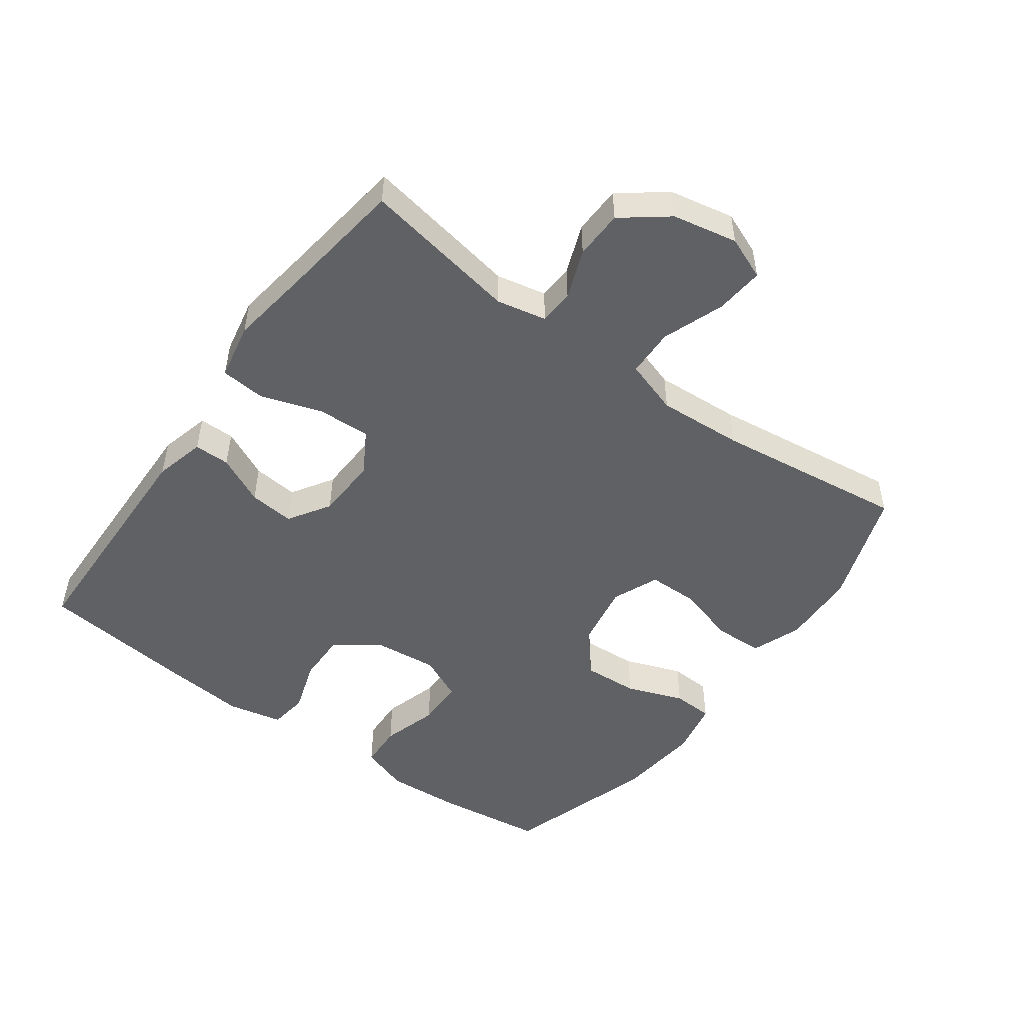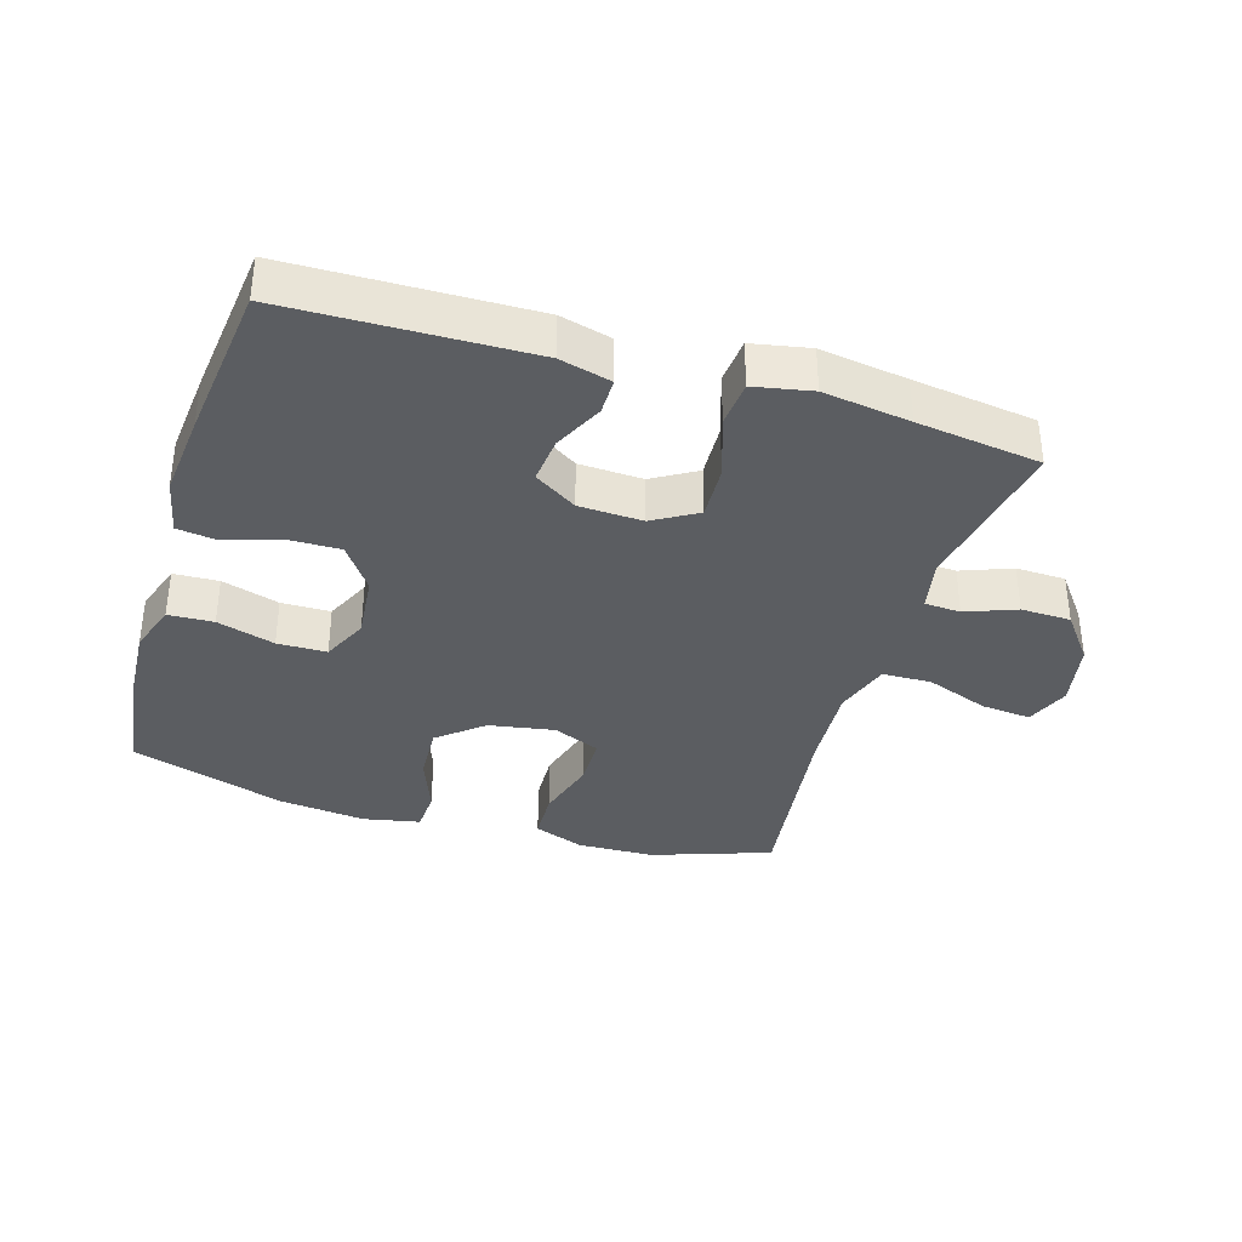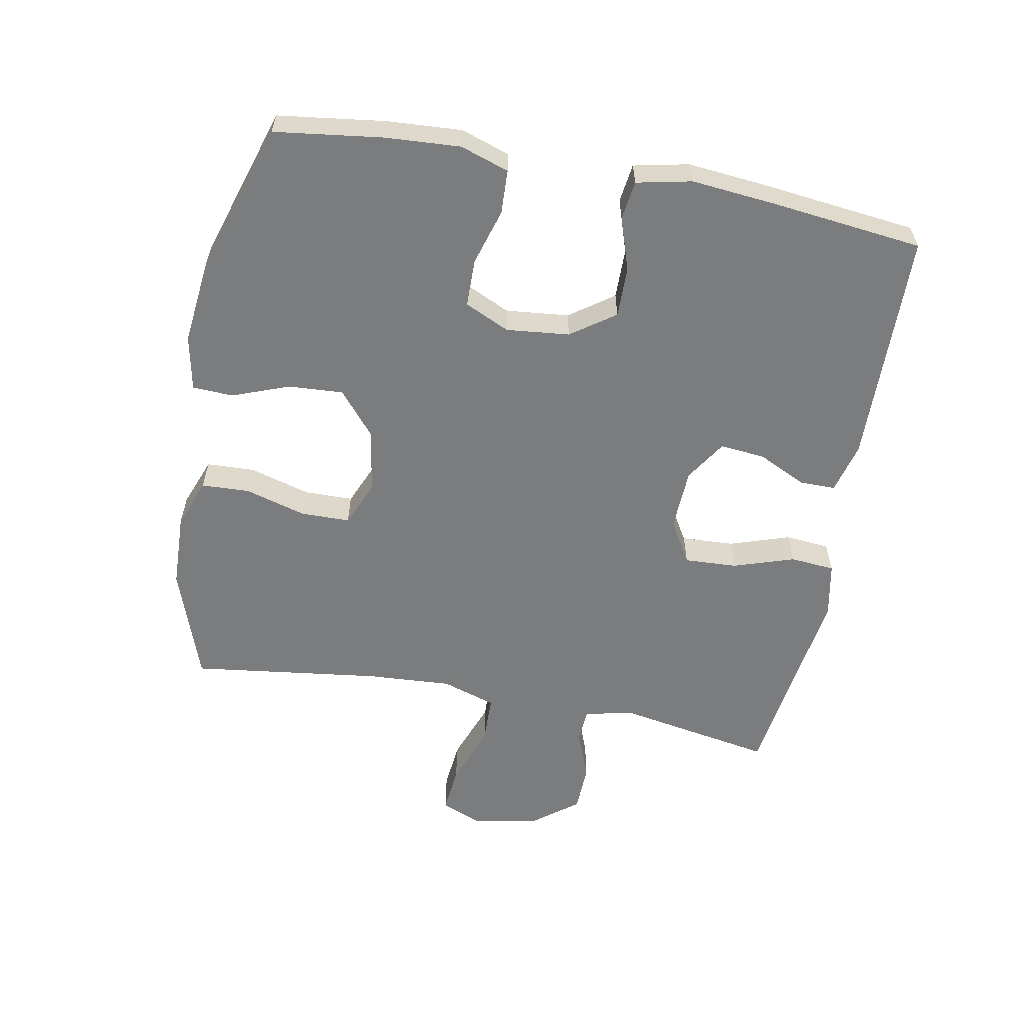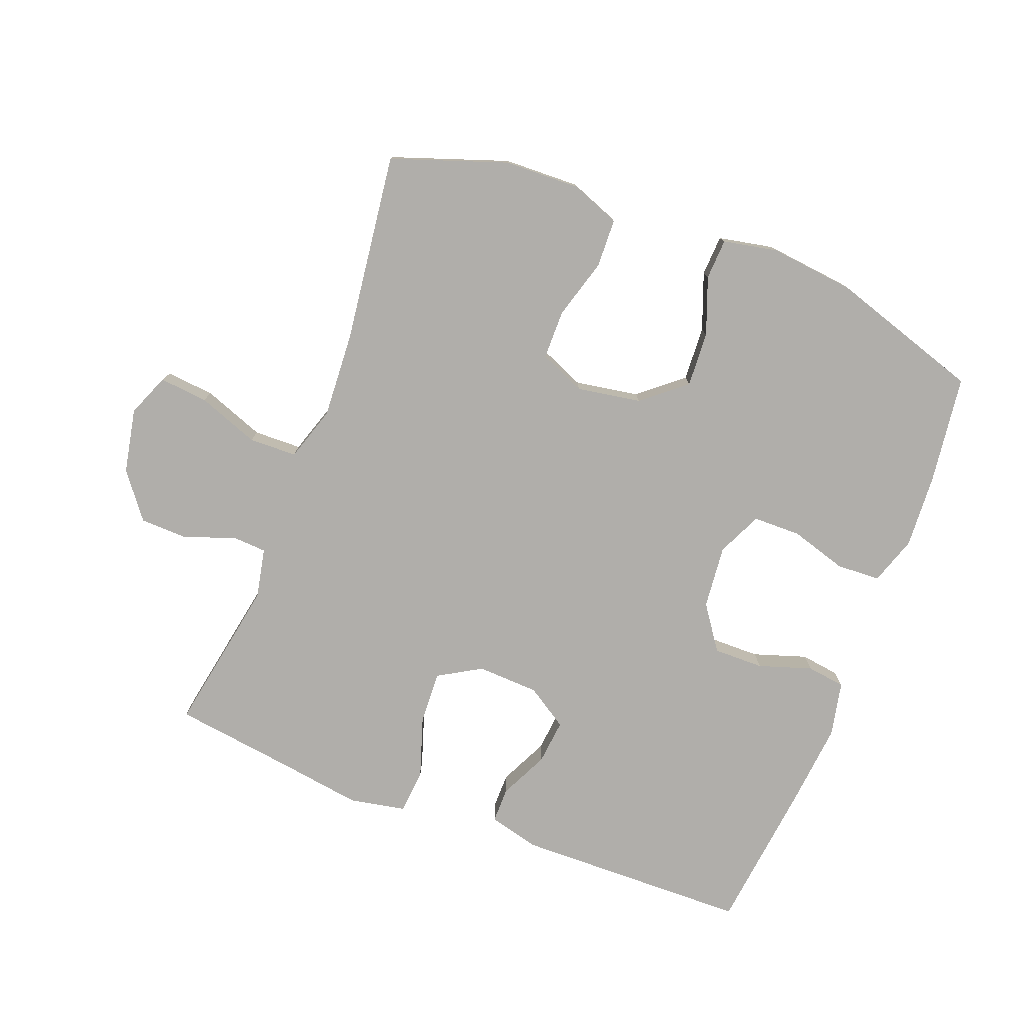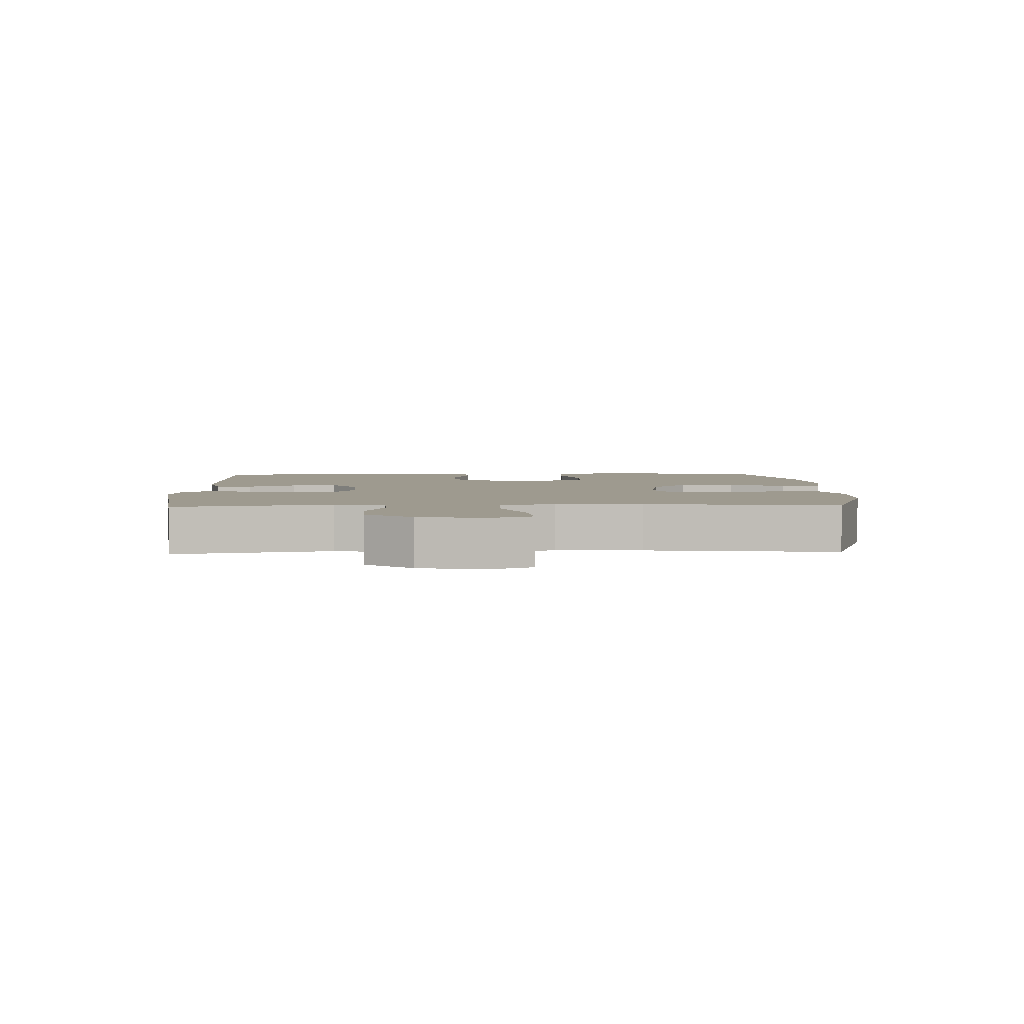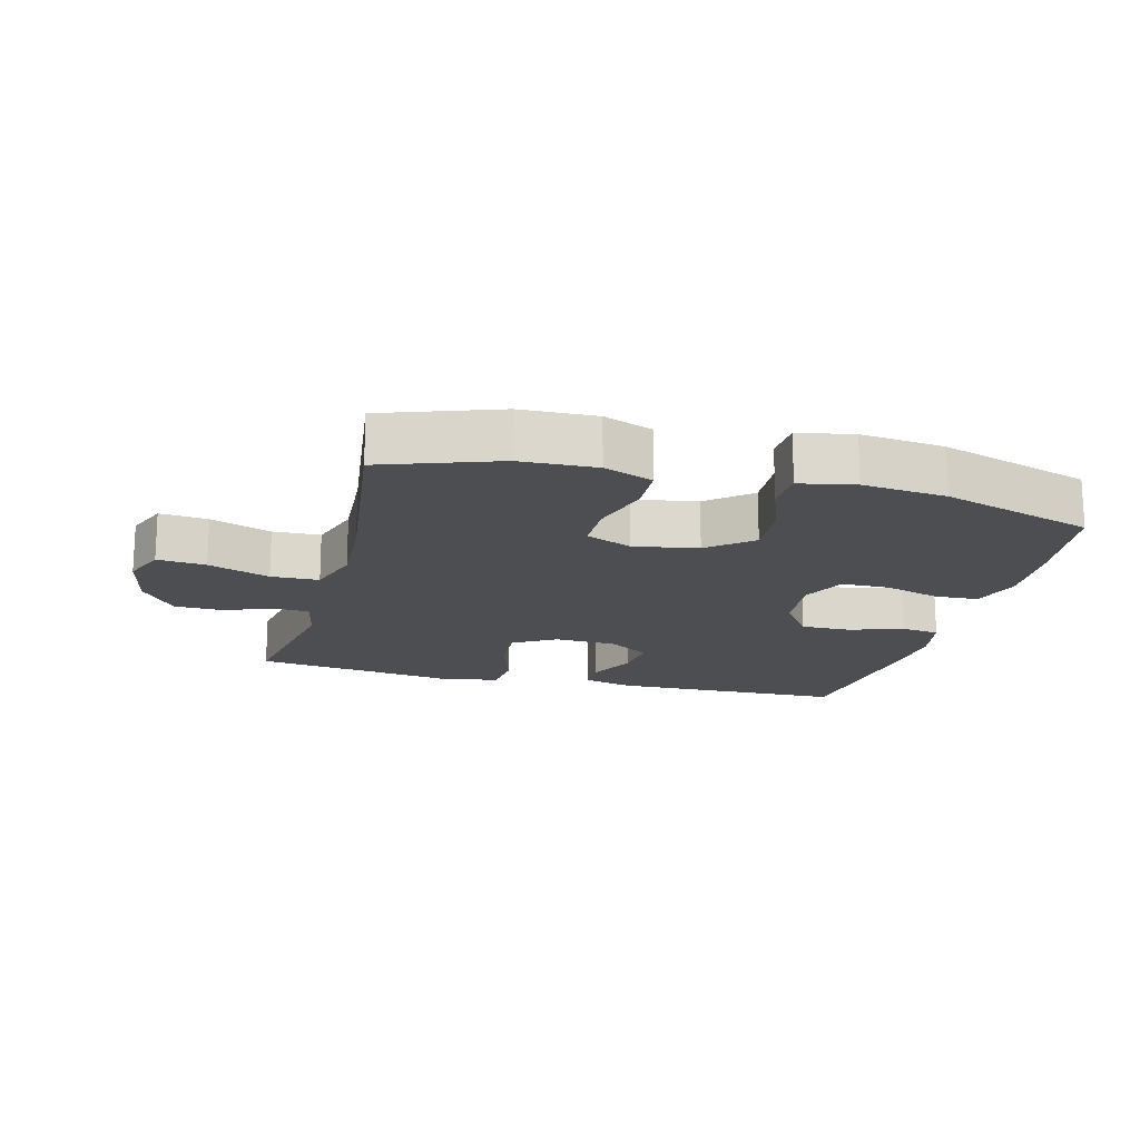
<metadata>
{"format":"obj","ext":"obj","renderer":"f3d","projection":"perspective","resolution":1024,"background":"white","views":[{"elev":-50.0,"azim":54.0,"up":"+Y"},{"elev":-36.0,"azim":-17.0,"up":"+Y"},{"elev":-58.7,"azim":-100.6,"up":"+Y"},{"elev":-77.7,"azim":158.9,"up":"+Y"},{"elev":3.8,"azim":87.8,"up":"+Y"},{"elev":-17.2,"azim":165.4,"up":"+Y"}]}
</metadata>
<code>
v -0.5 0.07 -0.5
v -0.522 0.07 -0.333
v -0.529 0.07 -0.218
v -0.504 0.07 -0.143
v -0.436 0.07 -0.14
v -0.349 0.07 -0.166
v -0.275 0.07 -0.165
v -0.243 0.07 -0.096
v -0.253 0.07 0.002
v -0.301 0.07 0.07
v -0.379 0.07 0.069
v -0.461 0.07 0.042
v -0.521 0.07 0.05
v -0.539 0.07 0.135
v -0.527 0.07 0.262
v -0.5 0.07 0.5
v -0.136 0.07 0.508
v -0.058 0.07 0.488
v -0.058 0.07 0.433
v -0.094 0.07 0.358
v -0.101 0.07 0.288
v -0.037 0.07 0.247
v 0.059 0.07 0.243
v 0.125 0.07 0.282
v 0.121 0.07 0.364
v 0.09 0.07 0.458
v 0.096 0.07 0.527
v 0.183 0.07 0.544
v 0.314 0.07 0.525
v 0.5 0.07 0.5
v 0.457 0.07 0.259
v 0.473 0.07 0.182
v 0.527 0.07 0.179
v 0.603 0.07 0.208
v 0.678 0.07 0.206
v 0.732 0.07 0.136
v 0.752 0.07 0.036
v 0.725 0.07 -0.03
v 0.65 0.07 -0.023
v 0.555 0.07 0.012
v 0.481 0.07 0.01
v 0.454 0.07 -0.074
v 0.462 0.07 -0.206
v 0.5 0.07 -0.5
v 0.322 0.07 -0.562
v 0.205 0.07 -0.566
v 0.129 0.07 -0.537
v 0.126 0.07 -0.462
v 0.153 0.07 -0.368
v 0.152 0.07 -0.292
v 0.081 0.07 -0.262
v -0.018 0.07 -0.279
v -0.085 0.07 -0.335
v -0.08 0.07 -0.42
v -0.047 0.07 -0.508
v -0.05 0.07 -0.571
v -0.135 0.07 -0.588
v -0.265 0.07 -0.574
v -0.5 0 -0.5
v -0.522 0 -0.333
v -0.529 0 -0.218
v -0.504 0 -0.143
v -0.436 0 -0.14
v -0.349 0 -0.166
v -0.275 0 -0.165
v -0.243 0 -0.096
v -0.253 0 0.002
v -0.301 0 0.07
v -0.379 0 0.069
v -0.461 0 0.042
v -0.521 0 0.05
v -0.539 0 0.135
v -0.527 0 0.262
v -0.5 0 0.5
v -0.136 0 0.508
v -0.058 0 0.488
v -0.058 0 0.433
v -0.094 0 0.358
v -0.101 0 0.288
v -0.037 0 0.247
v 0.059 0 0.243
v 0.125 0 0.282
v 0.121 0 0.364
v 0.09 0 0.458
v 0.096 0 0.527
v 0.183 0 0.544
v 0.314 0 0.525
v 0.5 0 0.5
v 0.457 0 0.259
v 0.473 0 0.182
v 0.527 0 0.179
v 0.603 0 0.208
v 0.678 0 0.206
v 0.732 0 0.136
v 0.752 0 0.036
v 0.725 0 -0.03
v 0.65 0 -0.023
v 0.555 0 0.012
v 0.481 0 0.01
v 0.454 0 -0.074
v 0.462 0 -0.206
v 0.5 0 -0.5
v 0.322 0 -0.562
v 0.205 0 -0.566
v 0.129 0 -0.537
v 0.126 0 -0.462
v 0.153 0 -0.368
v 0.152 0 -0.292
v 0.081 0 -0.262
v -0.018 0 -0.279
v -0.085 0 -0.335
v -0.08 0 -0.42
v -0.047 0 -0.508
v -0.05 0 -0.571
v -0.135 0 -0.588
v -0.265 0 -0.574
f 4 5 6
f 3 4 6
f 2 3 6
f 1 2 6
f 58 1 6
f 57 58 6
f 56 57 6
f 55 56 6
f 54 55 6
f 53 54 6 7
f 52 53 7 8
f 51 52 8 9
f 50 51 9 10
f 47 48 49
f 46 47 49
f 45 46 49
f 44 45 49
f 43 44 49
f 42 43 49 50
f 41 42 50 10
f 38 39 40
f 37 38 40
f 36 37 40
f 35 36 40
f 34 35 40
f 33 34 40
f 40 41 10
f 33 40 10
f 32 33 10
f 29 30 31
f 29 31 32
f 28 29 32
f 27 28 32
f 26 27 32
f 25 26 32
f 24 25 32
f 23 24 32
f 32 10 11
f 23 32 11
f 22 23 11
f 18 19 20
f 17 18 20
f 16 17 20
f 15 16 20
f 14 15 20
f 13 14 20
f 12 13 20
f 11 12 20
f 11 20 21
f 11 21 22
f 64 63 62
f 64 62 61
f 64 61 60
f 64 60 59
f 64 59 116
f 64 116 115
f 64 115 114
f 64 114 113
f 64 113 112
f 65 64 112 111
f 66 65 111 110
f 67 66 110 109
f 68 67 109 108
f 107 106 105
f 107 105 104
f 107 104 103
f 107 103 102
f 107 102 101
f 108 107 101 100
f 68 108 100 99
f 98 97 96
f 98 96 95
f 98 95 94
f 98 94 93
f 98 93 92
f 98 92 91
f 68 99 98
f 68 98 91
f 68 91 90
f 89 88 87
f 90 89 87
f 90 87 86
f 90 86 85
f 90 85 84
f 90 84 83
f 90 83 82
f 90 82 81
f 69 68 90
f 69 90 81
f 69 81 80
f 78 77 76
f 78 76 75
f 78 75 74
f 78 74 73
f 78 73 72
f 78 72 71
f 78 71 70
f 78 70 69
f 79 78 69
f 80 79 69
f 1 59 60 2
f 2 60 61 3
f 3 61 62 4
f 4 62 63 5
f 5 63 64 6
f 6 64 65 7
f 7 65 66 8
f 8 66 67 9
f 9 67 68 10
f 10 68 69 11
f 11 69 70 12
f 12 70 71 13
f 13 71 72 14
f 14 72 73 15
f 15 73 74 16
f 16 74 75 17
f 17 75 76 18
f 18 76 77 19
f 19 77 78 20
f 20 78 79 21
f 21 79 80 22
f 22 80 81 23
f 23 81 82 24
f 24 82 83 25
f 25 83 84 26
f 26 84 85 27
f 27 85 86 28
f 28 86 87 29
f 29 87 88 30
f 30 88 89 31
f 31 89 90 32
f 32 90 91 33
f 33 91 92 34
f 34 92 93 35
f 35 93 94 36
f 36 94 95 37
f 37 95 96 38
f 38 96 97 39
f 39 97 98 40
f 40 98 99 41
f 41 99 100 42
f 42 100 101 43
f 43 101 102 44
f 44 102 103 45
f 45 103 104 46
f 46 104 105 47
f 47 105 106 48
f 48 106 107 49
f 49 107 108 50
f 50 108 109 51
f 51 109 110 52
f 52 110 111 53
f 53 111 112 54
f 54 112 113 55
f 55 113 114 56
f 56 114 115 57
f 57 115 116 58
f 58 116 59 1

</code>
